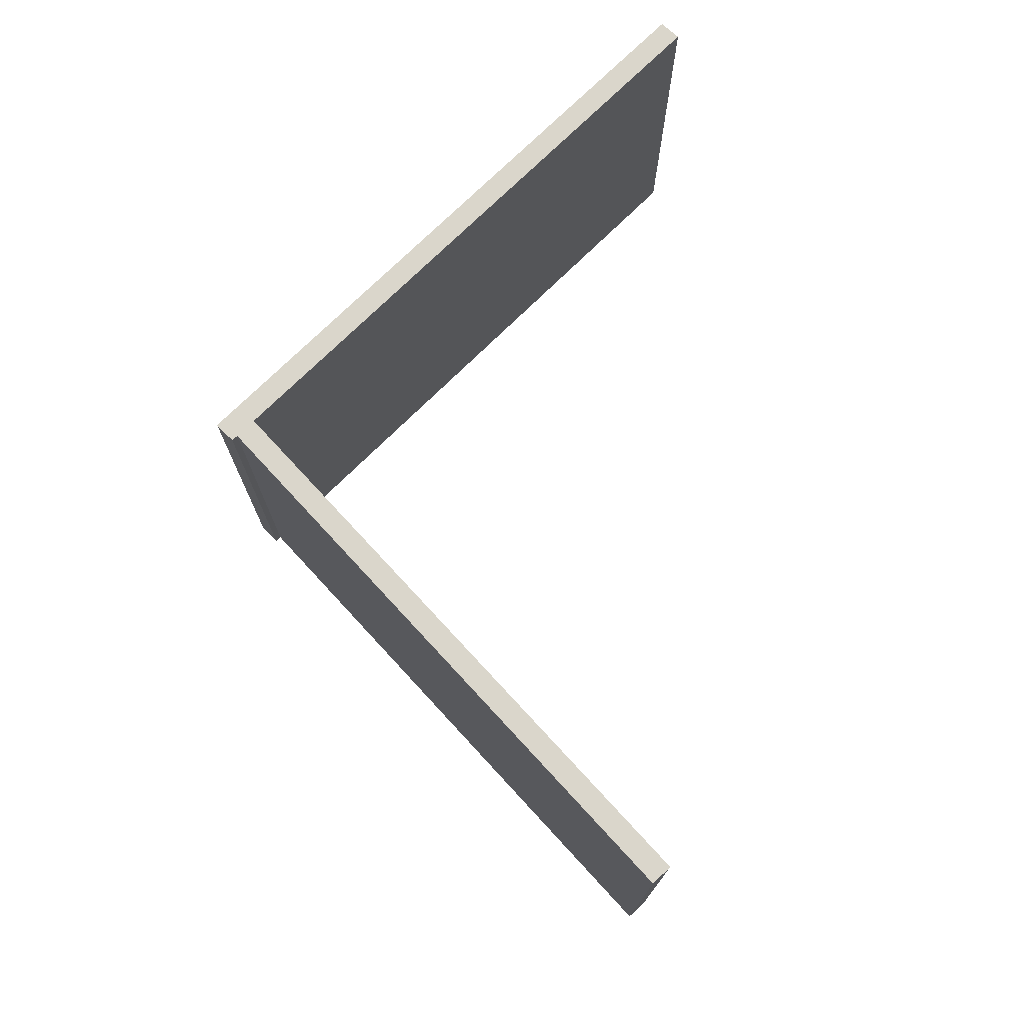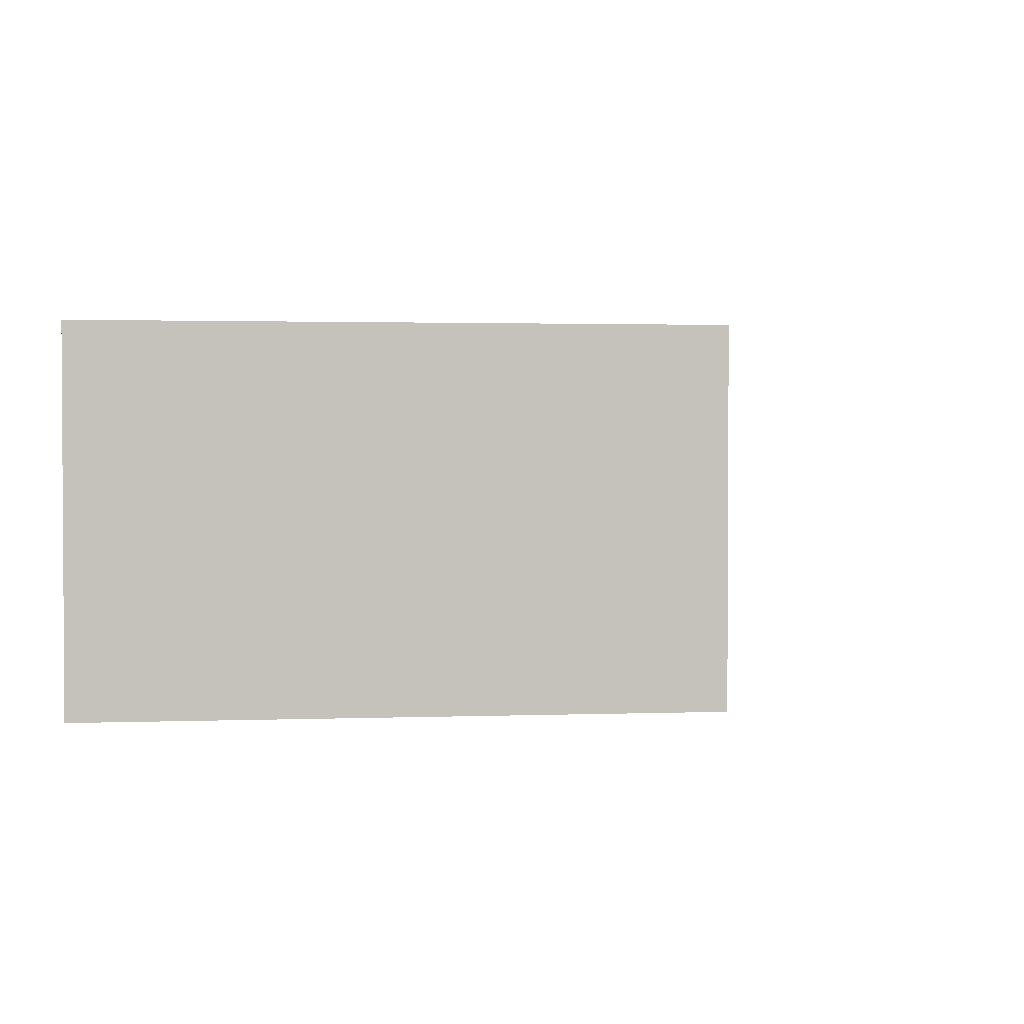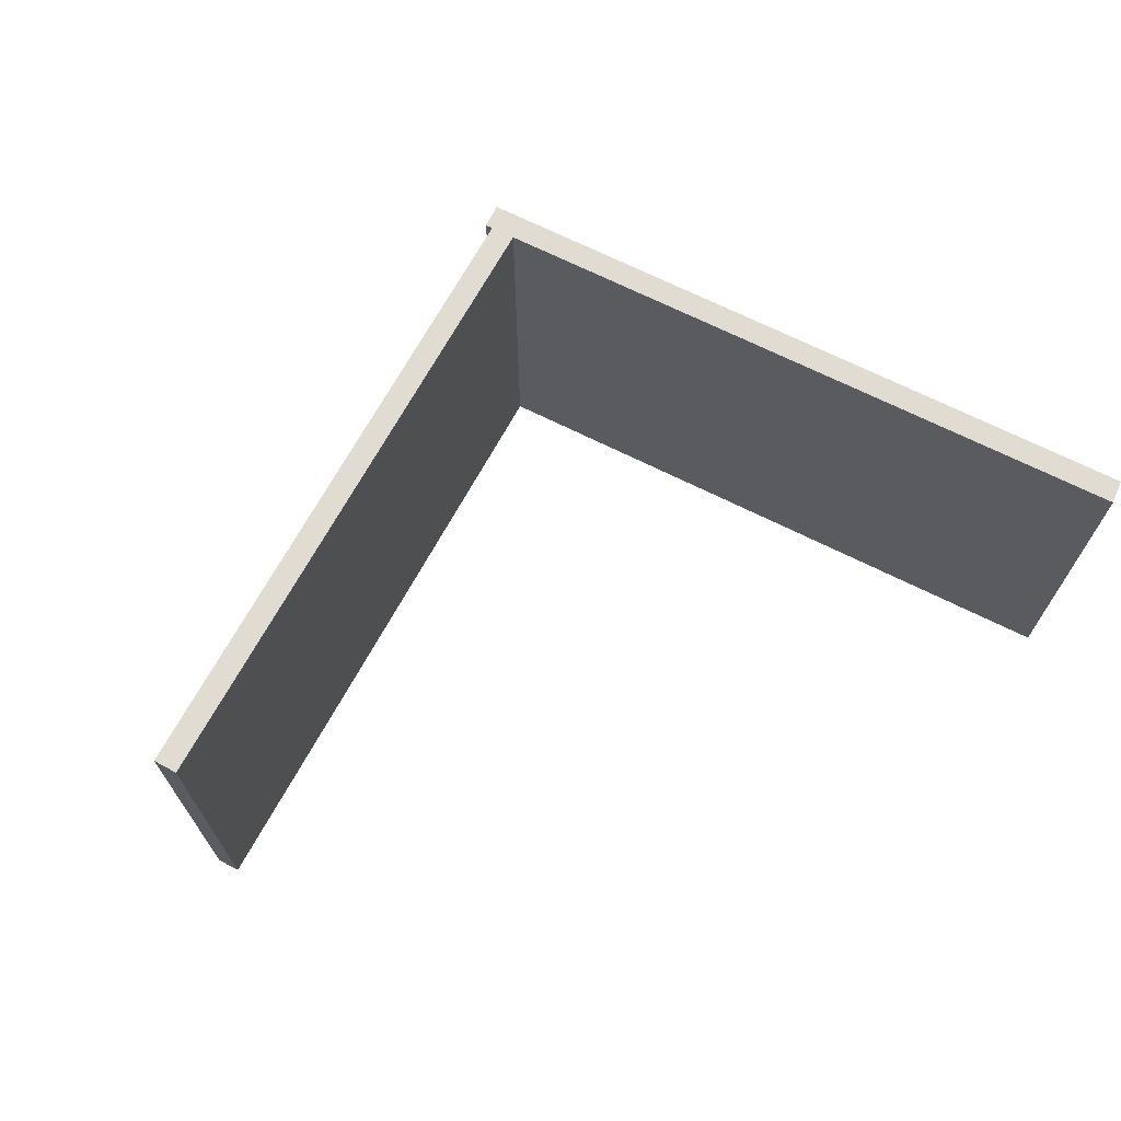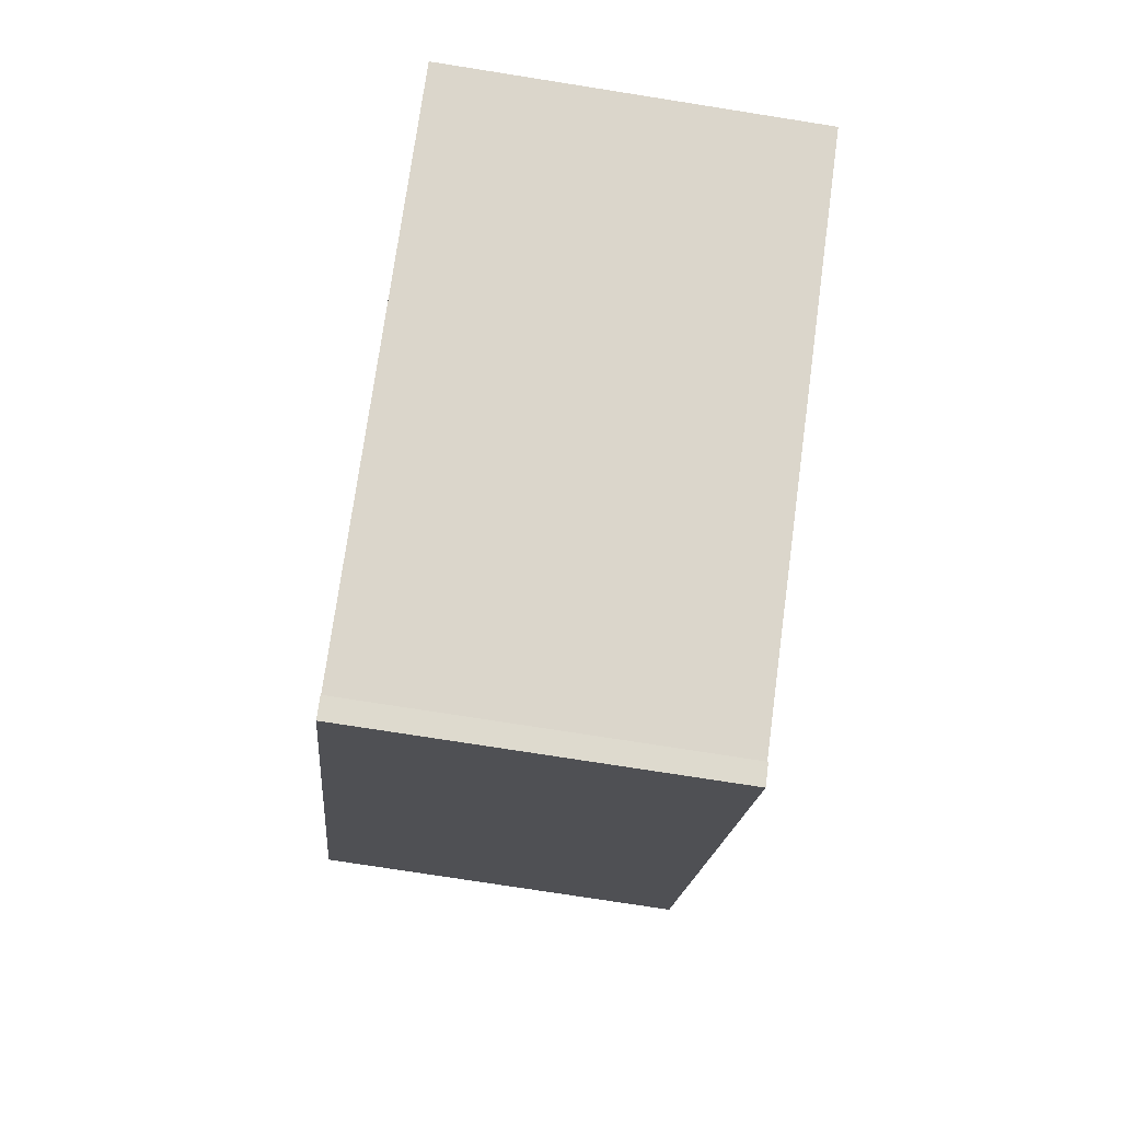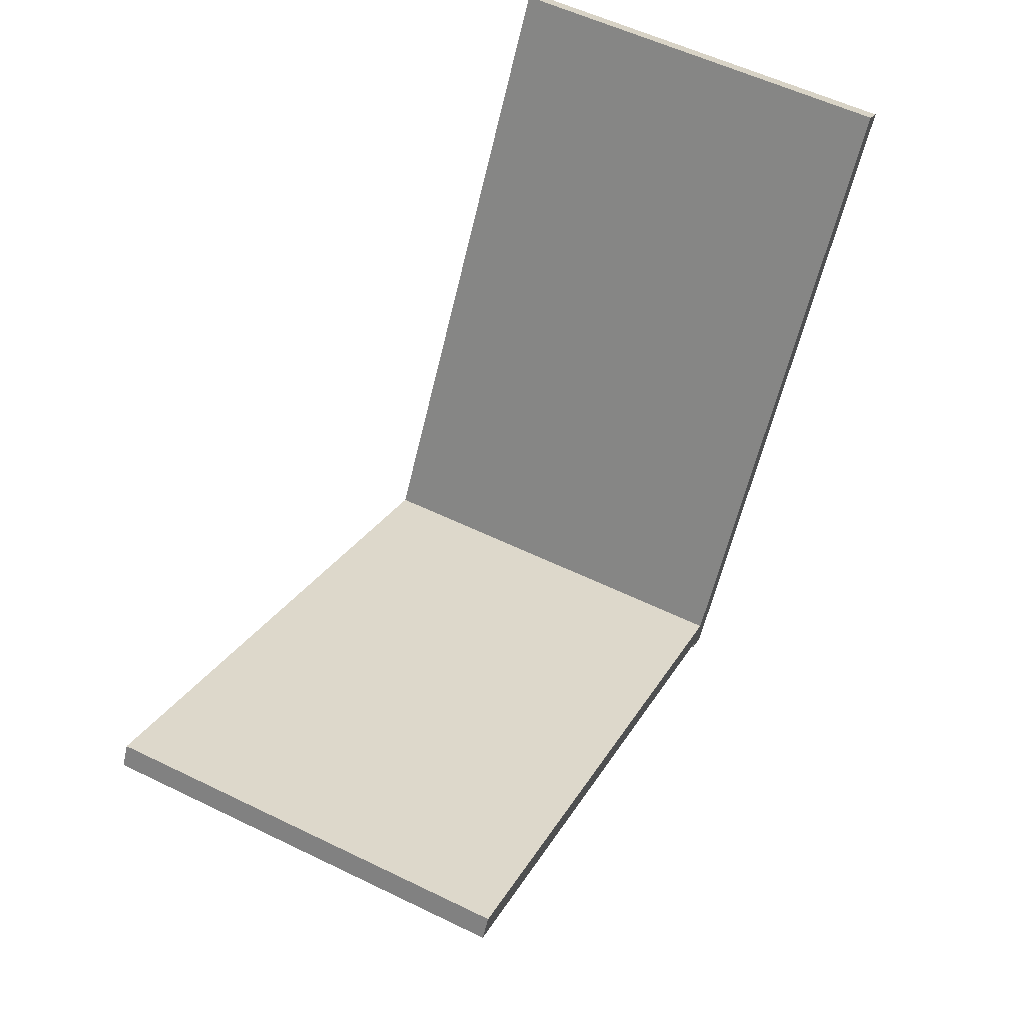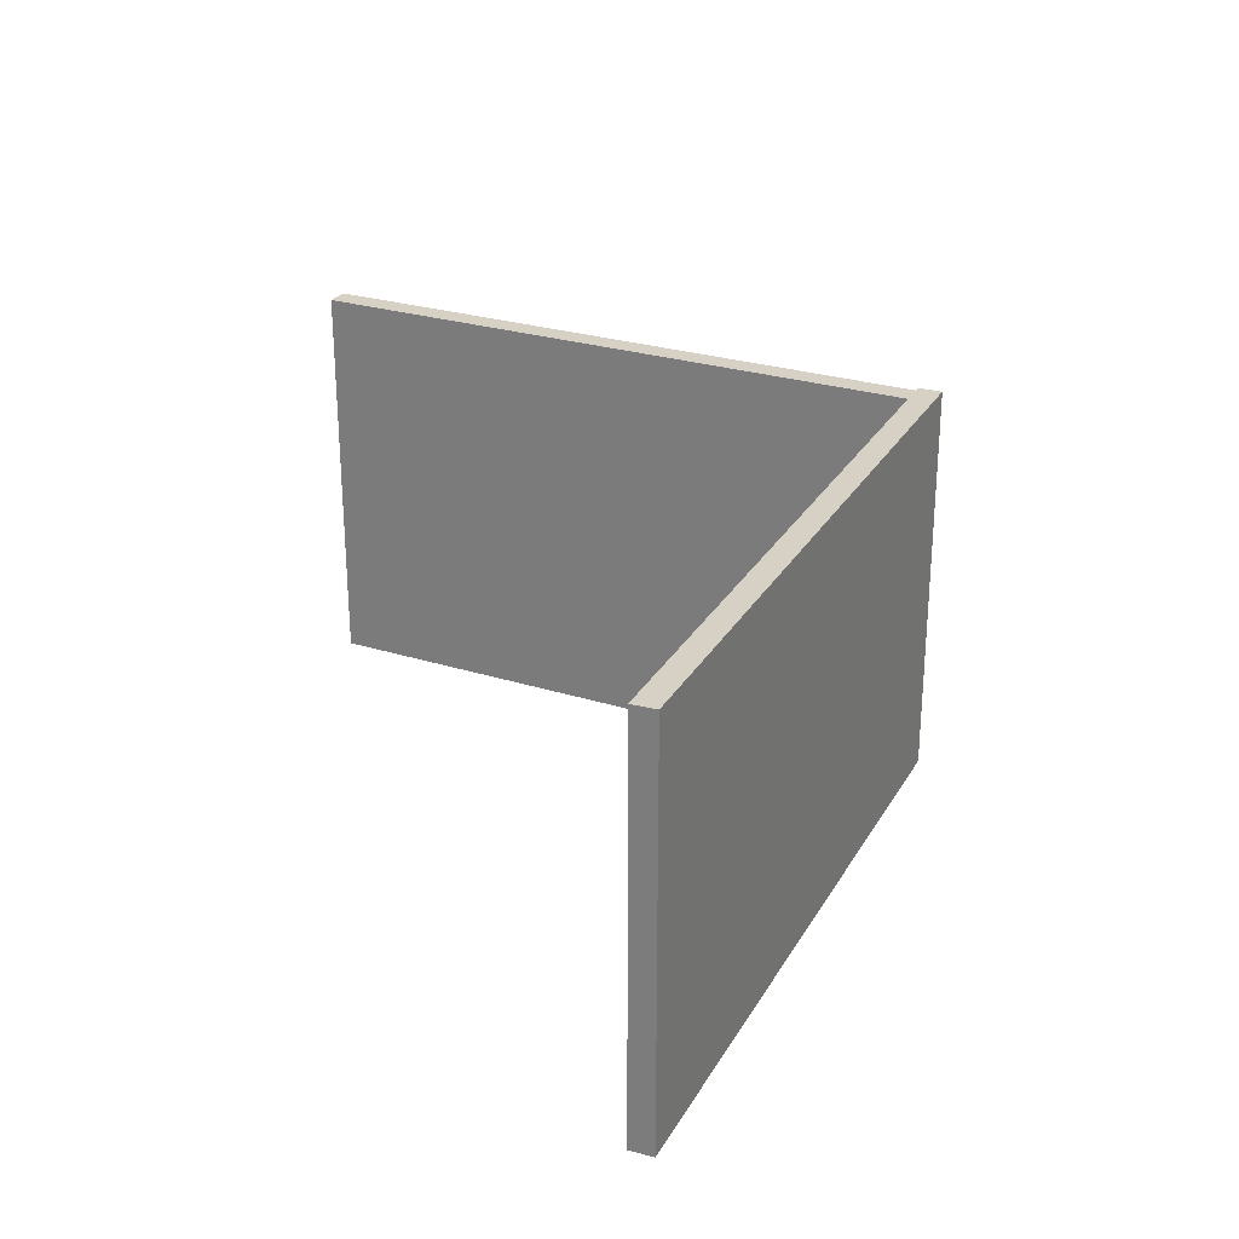
<metadata>
{"format":"obj","ext":"obj","renderer":"f3d","projection":"perspective","resolution":1024,"background":"white","views":[{"elev":73.8,"azim":-103.2,"up":"+Y"},{"elev":1.9,"azim":114.4,"up":"+Y"},{"elev":69.1,"azim":-31.9,"up":"+Y"},{"elev":-76.7,"azim":-98.9,"up":"+Z"},{"elev":57.3,"azim":-63.3,"up":"+Z"},{"elev":26.8,"azim":55.6,"up":"+Y"}]}
</metadata>
<code>
g default
v -3.829 0.5525 14.78
v 0.2974 0.5526 12.45
v 0.2222 3.553 12.29
v 0.2222 3.553 12.29
v 0.3164 3.553 12.44
v 0.3164 3.553 12.44
v -3.917 0.5525 14.63
v 0.2045 0.5526 12.3
v -3.829 3.552 14.78
v -3.917 3.552 14.63
v 0.1772 0.5525 12.26
v 0.1771 3.553 12.26
v 0.3283 3.553 12.16
v 0.3283 0.5525 12.16
v 2.969 0.5525 16.47
v 2.823 0.5525 16.57
v 2.969 3.553 16.47
v 2.823 3.553 16.57
v 0.2045 3.553 12.3
v 0.2973 3.553 12.45
g polySurface22
f 3 4 5
f 5 4 6
f 5 6 20
f 6 9 20
f 9 1 20
f 1 2 20
f 2 1 8
f 8 1 7
f 1 9 7
f 7 9 10
f 8 7 19
f 3 19 4
f 4 19 10
f 7 10 19
f 11 12 14
f 14 12 13
f 6 4 9
f 9 4 10
f 16 11 15
f 15 11 14
f 17 15 13
f 13 15 14
f 18 16 17
f 17 16 15
f 18 20 16
f 19 12 8
f 12 11 8
f 11 16 8
f 8 16 2
f 16 20 2
f 18 17 20
f 20 17 5
f 12 19 13
f 19 3 13
f 3 5 13
f 17 13 5

</code>
